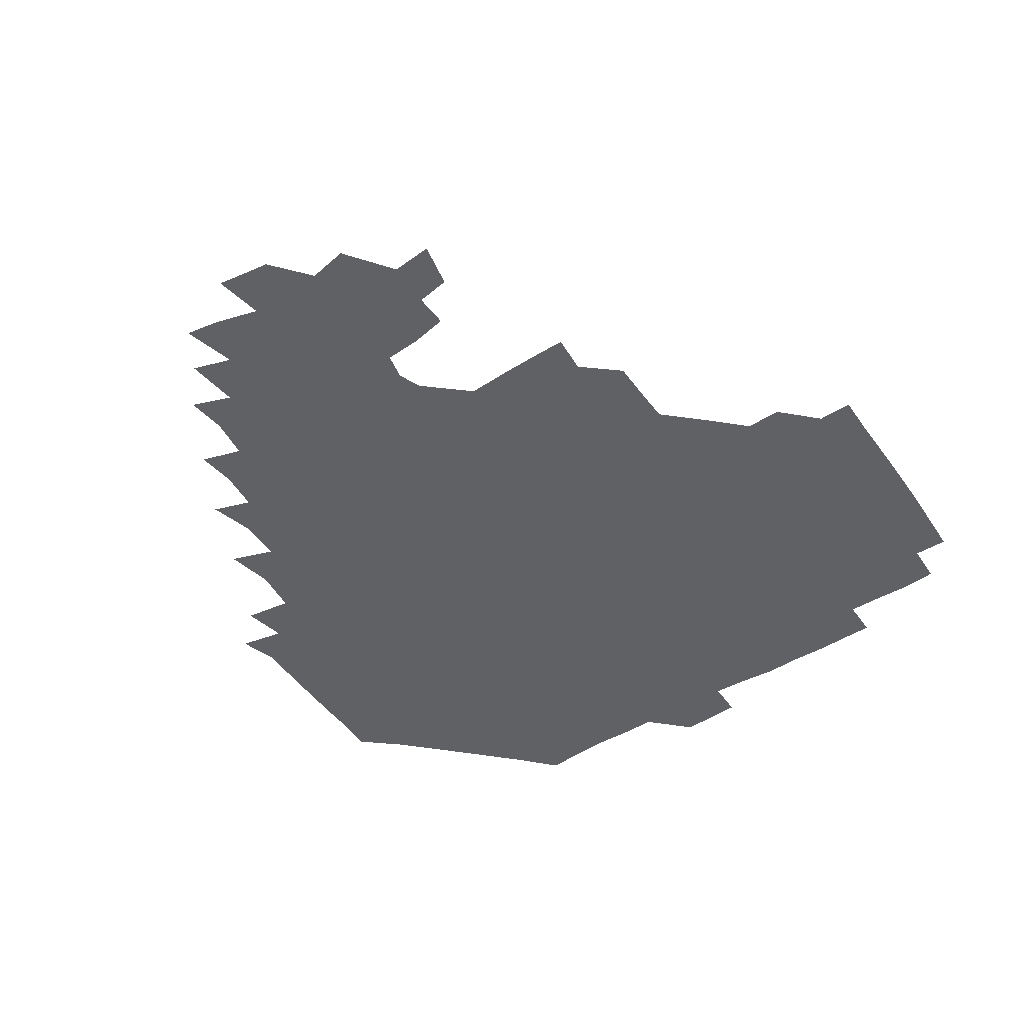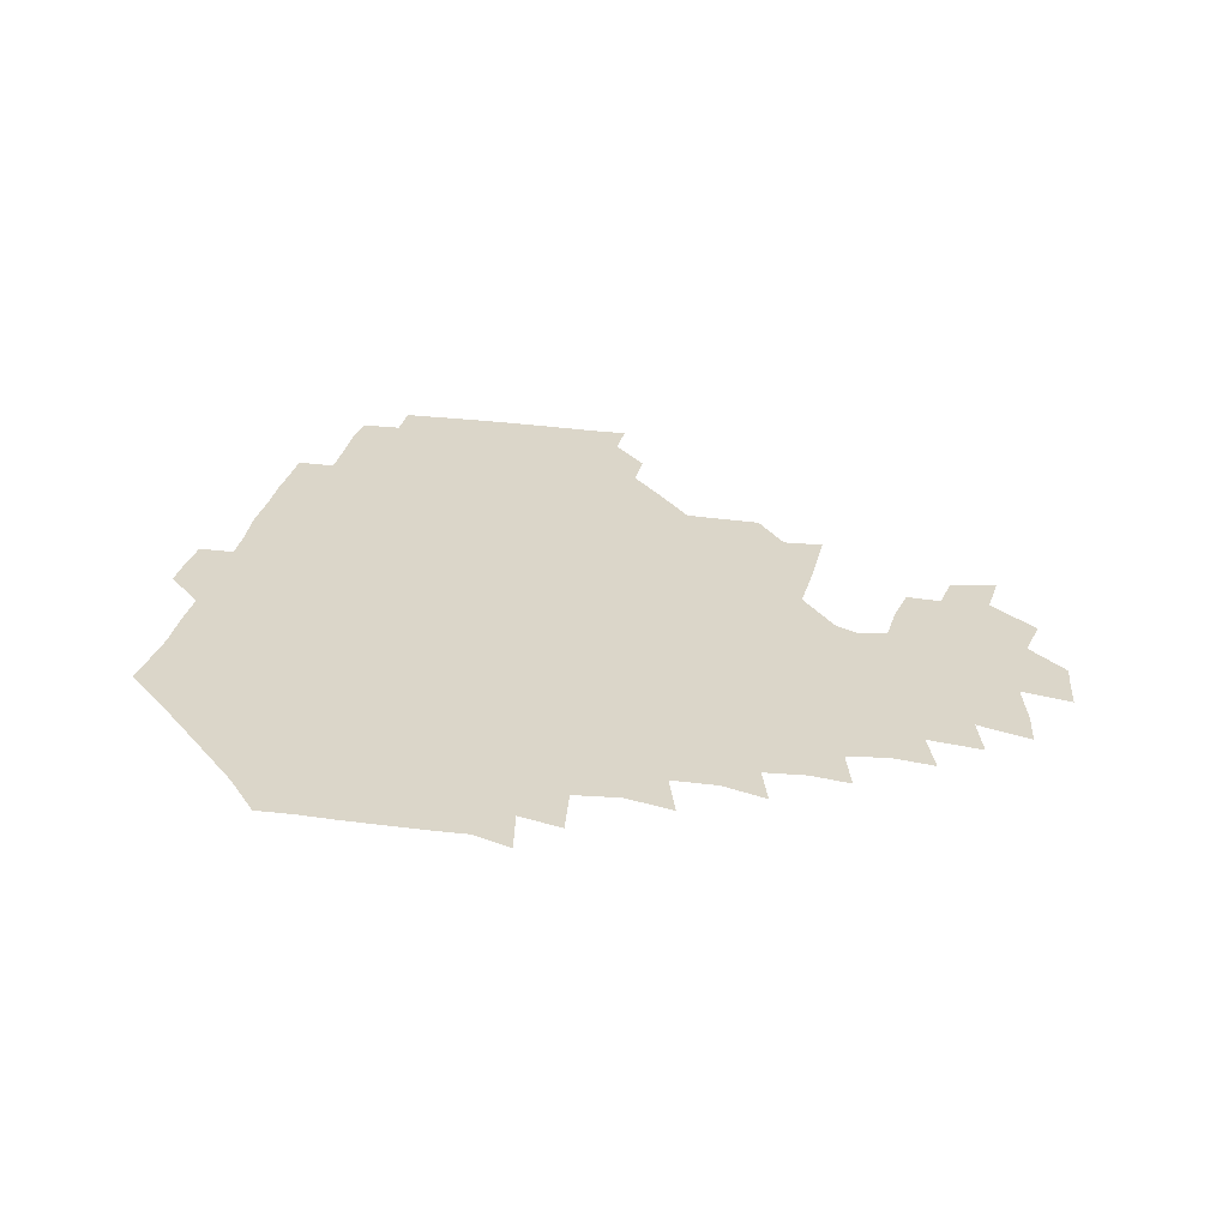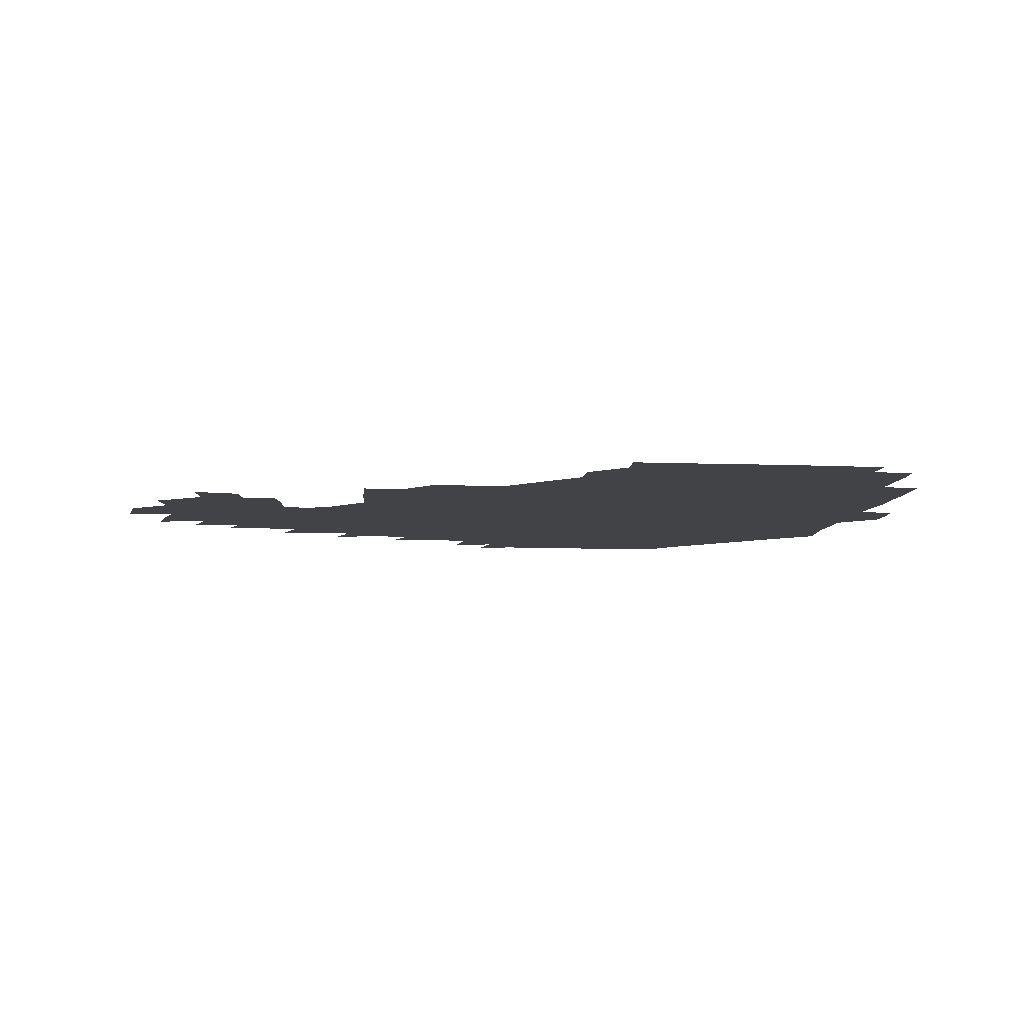
<metadata>
{"format":"obj","ext":"obj","renderer":"f3d","projection":"perspective","resolution":1024,"background":"white","views":[{"elev":-47.0,"azim":124.6,"up":"+Z"},{"elev":29.8,"azim":12.7,"up":"+Z"},{"elev":-7.1,"azim":174.2,"up":"+Z"}]}
</metadata>
<code>
v 192.9 257.1 0
v 193.3 270.9 0
v 194.1 284.1 0
v 207.4 179.2 0
v 208.6 193.1 0
v 209.7 208.6 0
v 209.2 224.7 0
v 209.4 241 0
v 209.5 256 0
v 210 270.5 0
v 209.5 284.7 0
v 208.8 300.3 0
v 207.4 315.9 0
v 207.9 331 0
v 207.5 346 0
v 208 360.2 0
v 208.2 372.9 0
v 222.2 166 0
v 223.6 180.3 0
v 225.5 195.5 0
v 226.2 210.6 0
v 228 226.2 0
v 228.4 241.1 0
v 226.7 256 0
v 226.8 270.8 0
v 226.5 285.7 0
v 226.3 300.7 0
v 226.1 315.7 0
v 225.4 330.8 0
v 225.6 345.5 0
v 225.7 359.7 0
v 224.3 373.3 0
v 224.2 388.6 0
v 223.7 403.8 0
v 224.9 417.7 0
v 237.7 151.1 0
v 238.2 165.8 0
v 240.2 181 0
v 240.8 195.9 0
v 241.5 211 0
v 242.1 226 0
v 243.9 241.3 0
v 242.3 256.1 0
v 241.5 271 0
v 241.4 285.9 0
v 242.5 300.8 0
v 241.5 315.9 0
v 241.2 331 0
v 241.8 345.9 0
v 241.8 360.6 0
v 241.1 375.3 0
v 241.2 390.1 0
v 241.2 404.7 0
v 241.7 418.6 0
v 241.6 433.1 0
v 254.2 135.1 0
v 255.6 151.3 0
v 256.1 166.5 0
v 256.3 181.4 0
v 256.9 196.5 0
v 256.9 211.3 0
v 257 226.2 0
v 257.8 241.2 0
v 257.3 256 0
v 256.8 271 0
v 256.7 286 0
v 256.3 301.1 0
v 256.4 316.1 0
v 257 331.2 0
v 256.9 346.1 0
v 257.1 361 0
v 256.6 375.9 0
v 256.5 390.8 0
v 256.9 405.5 0
v 257.2 419.9 0
v 257.9 434 0
v 270.5 119.2 0
v 272.3 137.1 0
v 272.3 152.2 0
v 271.9 166.9 0
v 272.4 181.9 0
v 271.9 196.6 0
v 272.2 211.5 0
v 272.2 226.3 0
v 272.3 241.1 0
v 271.7 256 0
v 271.3 271.1 0
v 271 286.1 0
v 271.2 301.1 0
v 271.2 316.2 0
v 271.7 331.3 0
v 271.5 346.2 0
v 271 361.2 0
v 271.6 376.2 0
v 271.3 391.1 0
v 272.3 406 0
v 272 420.5 0
v 273.3 434.8 0
v 284.9 102.7 0
v 286.8 121.9 0
v 287.3 137.8 0
v 287.1 152.4 0
v 287.5 167.5 0
v 287.3 182.1 0
v 287.2 196.8 0
v 287.2 211.6 0
v 287.4 226.4 0
v 286.9 241.1 0
v 286.5 256 0
v 285.9 271.1 0
v 286.3 286.1 0
v 286 301.2 0
v 286 316.2 0
v 286.2 331.3 0
v 286.2 346.4 0
v 286.4 361.4 0
v 286.2 376.4 0
v 286.7 391.5 0
v 286.6 406.3 0
v 287.2 421 0
v 287.7 435.2 0
v 300.3 103.6 0
v 301.9 123.1 0
v 302 138.2 0
v 301.8 152.7 0
v 302 167.6 0
v 302.1 182.3 0
v 301.6 196.7 0
v 302.3 211.8 0
v 302.7 226.4 0
v 301.9 241 0
v 301.3 256 0
v 300.9 271.1 0
v 301.1 286.1 0
v 300.8 301.2 0
v 301.1 316.3 0
v 300.9 331.4 0
v 301.1 346.4 0
v 301.1 361.4 0
v 301 376.4 0
v 301.3 391.5 0
v 301.1 406.3 0
v 301.8 421.1 0
v 302.4 435.4 0
v 316.5 103.7 0
v 316.5 122.9 0
v 316.4 138.2 0
v 316.5 153 0
v 316.6 168 0
v 316.6 182.6 0
v 316.7 197.2 0
v 316.9 211.9 0
v 317.3 226.5 0
v 316.9 240.9 0
v 316.4 255.7 0
v 315.9 271 0
v 315.8 286.2 0
v 315.7 301.3 0
v 315.8 316.4 0
v 315.8 331.4 0
v 315.8 346.4 0
v 315.9 361.4 0
v 315.8 376.4 0
v 316 391.7 0
v 316.2 406.5 0
v 316.5 421.1 0
v 317.1 435.5 0
v 332.9 104.1 0
v 331.5 122.6 0
v 331.1 137.8 0
v 330.9 153.1 0
v 331 168.3 0
v 331 182.6 0
v 331.1 197.3 0
v 331.2 211.8 0
v 331.6 226.6 0
v 331.5 240.9 0
v 331.3 255.5 0
v 330.8 271 0
v 330.5 286.7 0
v 330.6 301.5 0
v 330.7 316.3 0
v 330.7 331.4 0
v 330.7 346.5 0
v 330.8 361.5 0
v 330.8 376.5 0
v 330.9 391.6 0
v 331.1 406.5 0
v 331.4 421.2 0
v 331.8 435.6 0
v 349.2 104.7 0
v 346.6 122.5 0
v 345.8 138.2 0
v 345.5 152.8 0
v 345.3 168.2 0
v 345.4 182.7 0
v 345.5 197.4 0
v 345.7 212.1 0
v 345.8 226.6 0
v 346 241 0
v 345.9 255.6 0
v 345.7 270.9 0
v 345.3 286.5 0
v 345.5 301.4 0
v 345.6 316.3 0
v 345.8 331.3 0
v 345.7 346.4 0
v 345.8 361.4 0
v 346 376.4 0
v 346.1 391.5 0
v 346 406.7 0
v 346.6 421.4 0
v 346.9 436.1 0
v 364.7 105.5 0
v 361.8 122.3 0
v 360.5 138.5 0
v 360 153.2 0
v 359.6 168.6 0
v 360 182.5 0
v 360 197.4 0
v 360 212.2 0
v 360.1 226.9 0
v 360.3 241.1 0
v 360.4 255.6 0
v 360.4 270.8 0
v 360.5 286 0
v 360.5 301.1 0
v 360.6 316.1 0
v 360.8 331.3 0
v 360.9 346.3 0
v 361.1 361.3 0
v 361.4 376.3 0
v 361.6 391.5 0
v 362 406.6 0
v 381.4 100.6 0
v 377.4 120.1 0
v 375.2 139 0
v 374.5 153.8 0
v 374.1 168.5 0
v 373.9 183.6 0
v 374.3 197.6 0
v 374.1 212.7 0
v 374.2 227.1 0
v 374.3 241.3 0
v 374.7 255.8 0
v 375 270.7 0
v 375.3 285.5 0
v 375.4 300.5 0
v 375.6 315.8 0
v 375.8 331.1 0
v 376.1 346.1 0
v 376.3 361 0
v 377 376.1 0
v 395.9 116.4 0
v 392.9 137 0
v 389.1 154.5 0
v 388.4 169 0
v 388.4 183.5 0
v 388 198.5 0
v 387.7 213.3 0
v 387.9 227.4 0
v 388.3 241.5 0
v 388.7 255.8 0
v 389.3 270.4 0
v 389.6 285.1 0
v 390 300.3 0
v 390.3 315.5 0
v 390.7 330.8 0
v 391 345.7 0
v 391.9 360.5 0
v 411.9 139.4 0
v 406.4 154.9 0
v 404.5 168.7 0
v 404 183.1 0
v 402.8 198.3 0
v 402.3 213 0
v 403.2 227.1 0
v 403 241.7 0
v 402.9 256.1 0
v 403.5 270.5 0
v 404.1 285.3 0
v 404.4 300 0
v 405 315.3 0
v 405.3 330.3 0
v 405.9 345.2 0
v 407.6 360.4 0
v 432.2 135.6 0
v 425.6 154.2 0
v 420.5 169 0
v 420 182.7 0
v 418.1 198 0
v 416.1 213.5 0
v 417 227.3 0
v 417.4 241.7 0
v 418 256.2 0
v 418.2 270.7 0
v 418.3 285.2 0
v 418.8 299.8 0
v 420 315.1 0
v 420.1 330 0
v 421.1 345 0
v 423.5 360.6 0
v 444.8 154.8 0
v 440.2 168.3 0
v 437.6 182.1 0
v 435 197.4 0
v 431.4 213.5 0
v 430.8 227.7 0
v 431 241.8 0
v 432.3 256.1 0
v 432.7 270.5 0
v 432.6 284.9 0
v 434.3 299.3 0
v 435.4 314.8 0
v 435.9 330.2 0
v 437.4 344.8 0
v 463.3 150.1 0
v 457.6 166.6 0
v 453.6 181.8 0
v 451.9 196.2 0
v 448.4 212.5 0
v 446.2 227.5 0
v 446.4 241.5 0
v 447.5 255.8 0
v 447.5 270 0
v 449.6 283.8 0
v 452.5 297.2 0
v 453.4 315.7 0
v 453.7 332.2 0
v 453.8 346.3 0
v 474.9 168.5 0
v 469.6 183.2 0
v 466.1 197.7 0
v 464.6 211.9 0
v 461.7 227.3 0
v 460.9 241.2 0
v 462.9 254.4 0
v 465.1 267.4 0
v 469.3 278.6 0
v 491.3 166.6 0
v 485.9 184.1 0
v 481.2 199 0
v 477.2 214.3 0
v 475.2 228 0
v 474.2 241.4 0
v 474.6 253.6 0
v 476.1 265 0
v 479.3 274.6 0
v 502.9 186.6 0
v 497.9 200.3 0
v 494.6 214.4 0
v 491.4 227.8 0
v 490.3 241 0
v 489.5 253.6 0
v 489.5 265.2 0
v 490.4 277.1 0
v 491.3 292.9 0
v 494.2 308.6 0
v 520 184.9 0
v 513.7 201.8 0
v 512.2 214.7 0
v 508.4 228.1 0
v 506.8 241.4 0
v 506.5 255.1 0
v 506.8 268.7 0
v 506.3 281.9 0
v 506.9 294.9 0
v 508.5 308.3 0
v 510.7 322.6 0
v 536.2 199.7 0
v 530.9 216.3 0
v 528.3 228.8 0
v 526 242.3 0
v 524.9 255.3 0
v 524.5 268.8 0
v 524.5 282.5 0
v 527 296.2 0
v 528.2 309.2 0
v 529.7 326.8 0
v 553.3 210.8 0
v 550.8 225.2 0
v 545.5 244.1 0
v 544.5 254.8 0
v 544.3 266.4 0
v 545.9 277.5 0
v 548.9 294.4 0
v 566.3 240.8 0
v 564.5 252 0
v 562.9 263.9 0
f 8 9 1
f 1 9 2
f 9 10 2
f 2 10 3
f 10 11 3
f 18 19 4
f 4 19 5
f 19 20 5
f 5 20 6
f 20 21 6
f 6 21 7
f 21 22 7
f 7 22 8
f 22 23 8
f 8 23 9
f 23 24 9
f 9 24 10
f 24 25 10
f 10 25 11
f 25 26 11
f 11 26 12
f 26 27 12
f 12 27 13
f 27 28 13
f 13 28 14
f 28 29 14
f 14 29 15
f 29 30 15
f 15 30 16
f 30 31 16
f 16 31 17
f 31 32 17
f 36 37 18
f 18 37 19
f 37 38 19
f 19 38 20
f 38 39 20
f 20 39 21
f 39 40 21
f 21 40 22
f 40 41 22
f 22 41 23
f 41 42 23
f 23 42 24
f 42 43 24
f 24 43 25
f 43 44 25
f 25 44 26
f 44 45 26
f 26 45 27
f 45 46 27
f 27 46 28
f 46 47 28
f 28 47 29
f 47 48 29
f 29 48 30
f 48 49 30
f 30 49 31
f 49 50 31
f 31 50 32
f 50 51 32
f 32 51 33
f 51 52 33
f 33 52 34
f 52 53 34
f 34 53 35
f 53 54 35
f 56 57 36
f 36 57 37
f 57 58 37
f 37 58 38
f 58 59 38
f 38 59 39
f 59 60 39
f 39 60 40
f 60 61 40
f 40 61 41
f 61 62 41
f 41 62 42
f 62 63 42
f 42 63 43
f 63 64 43
f 43 64 44
f 64 65 44
f 44 65 45
f 65 66 45
f 45 66 46
f 66 67 46
f 46 67 47
f 67 68 47
f 47 68 48
f 68 69 48
f 48 69 49
f 69 70 49
f 49 70 50
f 70 71 50
f 50 71 51
f 71 72 51
f 51 72 52
f 72 73 52
f 52 73 53
f 73 74 53
f 53 74 54
f 74 75 54
f 54 75 55
f 75 76 55
f 77 78 56
f 56 78 57
f 78 79 57
f 57 79 58
f 79 80 58
f 58 80 59
f 80 81 59
f 59 81 60
f 81 82 60
f 60 82 61
f 82 83 61
f 61 83 62
f 83 84 62
f 62 84 63
f 84 85 63
f 63 85 64
f 85 86 64
f 64 86 65
f 86 87 65
f 65 87 66
f 87 88 66
f 66 88 67
f 88 89 67
f 67 89 68
f 89 90 68
f 68 90 69
f 90 91 69
f 69 91 70
f 91 92 70
f 70 92 71
f 92 93 71
f 71 93 72
f 93 94 72
f 72 94 73
f 94 95 73
f 73 95 74
f 95 96 74
f 74 96 75
f 96 97 75
f 75 97 76
f 97 98 76
f 99 100 77
f 77 100 78
f 100 101 78
f 78 101 79
f 101 102 79
f 79 102 80
f 102 103 80
f 80 103 81
f 103 104 81
f 81 104 82
f 104 105 82
f 82 105 83
f 105 106 83
f 83 106 84
f 106 107 84
f 84 107 85
f 107 108 85
f 85 108 86
f 108 109 86
f 86 109 87
f 109 110 87
f 87 110 88
f 110 111 88
f 88 111 89
f 111 112 89
f 89 112 90
f 112 113 90
f 90 113 91
f 113 114 91
f 91 114 92
f 114 115 92
f 92 115 93
f 115 116 93
f 93 116 94
f 116 117 94
f 94 117 95
f 117 118 95
f 95 118 96
f 118 119 96
f 96 119 97
f 119 120 97
f 97 120 98
f 120 121 98
f 99 122 100
f 122 123 100
f 100 123 101
f 123 124 101
f 101 124 102
f 124 125 102
f 102 125 103
f 125 126 103
f 103 126 104
f 126 127 104
f 104 127 105
f 127 128 105
f 105 128 106
f 128 129 106
f 106 129 107
f 129 130 107
f 107 130 108
f 130 131 108
f 108 131 109
f 131 132 109
f 109 132 110
f 132 133 110
f 110 133 111
f 133 134 111
f 111 134 112
f 134 135 112
f 112 135 113
f 135 136 113
f 113 136 114
f 136 137 114
f 114 137 115
f 137 138 115
f 115 138 116
f 138 139 116
f 116 139 117
f 139 140 117
f 117 140 118
f 140 141 118
f 118 141 119
f 141 142 119
f 119 142 120
f 142 143 120
f 120 143 121
f 143 144 121
f 122 145 123
f 145 146 123
f 123 146 124
f 146 147 124
f 124 147 125
f 147 148 125
f 125 148 126
f 148 149 126
f 126 149 127
f 149 150 127
f 127 150 128
f 150 151 128
f 128 151 129
f 151 152 129
f 129 152 130
f 152 153 130
f 130 153 131
f 153 154 131
f 131 154 132
f 154 155 132
f 132 155 133
f 155 156 133
f 133 156 134
f 156 157 134
f 134 157 135
f 157 158 135
f 135 158 136
f 158 159 136
f 136 159 137
f 159 160 137
f 137 160 138
f 160 161 138
f 138 161 139
f 161 162 139
f 139 162 140
f 162 163 140
f 140 163 141
f 163 164 141
f 141 164 142
f 164 165 142
f 142 165 143
f 165 166 143
f 143 166 144
f 166 167 144
f 145 168 146
f 168 169 146
f 146 169 147
f 169 170 147
f 147 170 148
f 170 171 148
f 148 171 149
f 171 172 149
f 149 172 150
f 172 173 150
f 150 173 151
f 173 174 151
f 151 174 152
f 174 175 152
f 152 175 153
f 175 176 153
f 153 176 154
f 176 177 154
f 154 177 155
f 177 178 155
f 155 178 156
f 178 179 156
f 156 179 157
f 179 180 157
f 157 180 158
f 180 181 158
f 158 181 159
f 181 182 159
f 159 182 160
f 182 183 160
f 160 183 161
f 183 184 161
f 161 184 162
f 184 185 162
f 162 185 163
f 185 186 163
f 163 186 164
f 186 187 164
f 164 187 165
f 187 188 165
f 165 188 166
f 188 189 166
f 166 189 167
f 189 190 167
f 168 191 169
f 191 192 169
f 169 192 170
f 192 193 170
f 170 193 171
f 193 194 171
f 171 194 172
f 194 195 172
f 172 195 173
f 195 196 173
f 173 196 174
f 196 197 174
f 174 197 175
f 197 198 175
f 175 198 176
f 198 199 176
f 176 199 177
f 199 200 177
f 177 200 178
f 200 201 178
f 178 201 179
f 201 202 179
f 179 202 180
f 202 203 180
f 180 203 181
f 203 204 181
f 181 204 182
f 204 205 182
f 182 205 183
f 205 206 183
f 183 206 184
f 206 207 184
f 184 207 185
f 207 208 185
f 185 208 186
f 208 209 186
f 186 209 187
f 209 210 187
f 187 210 188
f 210 211 188
f 188 211 189
f 211 212 189
f 189 212 190
f 212 213 190
f 191 214 192
f 214 215 192
f 192 215 193
f 215 216 193
f 193 216 194
f 216 217 194
f 194 217 195
f 217 218 195
f 195 218 196
f 218 219 196
f 196 219 197
f 219 220 197
f 197 220 198
f 220 221 198
f 198 221 199
f 221 222 199
f 199 222 200
f 222 223 200
f 200 223 201
f 223 224 201
f 201 224 202
f 224 225 202
f 202 225 203
f 225 226 203
f 203 226 204
f 226 227 204
f 204 227 205
f 227 228 205
f 205 228 206
f 228 229 206
f 206 229 207
f 229 230 207
f 207 230 208
f 230 231 208
f 208 231 209
f 231 232 209
f 209 232 210
f 232 233 210
f 210 233 211
f 233 234 211
f 211 234 212
f 214 235 215
f 235 236 215
f 215 236 216
f 236 237 216
f 216 237 217
f 237 238 217
f 217 238 218
f 238 239 218
f 218 239 219
f 239 240 219
f 219 240 220
f 240 241 220
f 220 241 221
f 241 242 221
f 221 242 222
f 242 243 222
f 222 243 223
f 243 244 223
f 223 244 224
f 244 245 224
f 224 245 225
f 245 246 225
f 225 246 226
f 246 247 226
f 226 247 227
f 247 248 227
f 227 248 228
f 248 249 228
f 228 249 229
f 249 250 229
f 229 250 230
f 250 251 230
f 230 251 231
f 251 252 231
f 231 252 232
f 252 253 232
f 232 253 233
f 236 254 237
f 254 255 237
f 237 255 238
f 255 256 238
f 238 256 239
f 256 257 239
f 239 257 240
f 257 258 240
f 240 258 241
f 258 259 241
f 241 259 242
f 259 260 242
f 242 260 243
f 260 261 243
f 243 261 244
f 261 262 244
f 244 262 245
f 262 263 245
f 245 263 246
f 263 264 246
f 246 264 247
f 264 265 247
f 247 265 248
f 265 266 248
f 248 266 249
f 266 267 249
f 249 267 250
f 267 268 250
f 250 268 251
f 268 269 251
f 251 269 252
f 269 270 252
f 252 270 253
f 255 271 256
f 271 272 256
f 256 272 257
f 272 273 257
f 257 273 258
f 273 274 258
f 258 274 259
f 274 275 259
f 259 275 260
f 275 276 260
f 260 276 261
f 276 277 261
f 261 277 262
f 277 278 262
f 262 278 263
f 278 279 263
f 263 279 264
f 279 280 264
f 264 280 265
f 280 281 265
f 265 281 266
f 281 282 266
f 266 282 267
f 282 283 267
f 267 283 268
f 283 284 268
f 268 284 269
f 284 285 269
f 269 285 270
f 285 286 270
f 271 287 272
f 287 288 272
f 272 288 273
f 288 289 273
f 273 289 274
f 289 290 274
f 274 290 275
f 290 291 275
f 275 291 276
f 291 292 276
f 276 292 277
f 292 293 277
f 277 293 278
f 293 294 278
f 278 294 279
f 294 295 279
f 279 295 280
f 295 296 280
f 280 296 281
f 296 297 281
f 281 297 282
f 297 298 282
f 282 298 283
f 298 299 283
f 283 299 284
f 299 300 284
f 284 300 285
f 300 301 285
f 285 301 286
f 301 302 286
f 288 303 289
f 303 304 289
f 289 304 290
f 304 305 290
f 290 305 291
f 305 306 291
f 291 306 292
f 306 307 292
f 292 307 293
f 307 308 293
f 293 308 294
f 308 309 294
f 294 309 295
f 309 310 295
f 295 310 296
f 310 311 296
f 296 311 297
f 311 312 297
f 297 312 298
f 312 313 298
f 298 313 299
f 313 314 299
f 299 314 300
f 314 315 300
f 300 315 301
f 315 316 301
f 301 316 302
f 303 317 304
f 317 318 304
f 304 318 305
f 318 319 305
f 305 319 306
f 319 320 306
f 306 320 307
f 320 321 307
f 307 321 308
f 321 322 308
f 308 322 309
f 322 323 309
f 309 323 310
f 323 324 310
f 310 324 311
f 324 325 311
f 311 325 312
f 325 326 312
f 312 326 313
f 326 327 313
f 313 327 314
f 327 328 314
f 314 328 315
f 328 329 315
f 315 329 316
f 329 330 316
f 318 331 319
f 331 332 319
f 319 332 320
f 332 333 320
f 320 333 321
f 333 334 321
f 321 334 322
f 334 335 322
f 322 335 323
f 335 336 323
f 323 336 324
f 336 337 324
f 324 337 325
f 337 338 325
f 325 338 326
f 338 339 326
f 326 339 327
f 331 340 332
f 340 341 332
f 332 341 333
f 341 342 333
f 333 342 334
f 342 343 334
f 334 343 335
f 343 344 335
f 335 344 336
f 344 345 336
f 336 345 337
f 345 346 337
f 337 346 338
f 346 347 338
f 338 347 339
f 347 348 339
f 341 349 342
f 349 350 342
f 342 350 343
f 350 351 343
f 343 351 344
f 351 352 344
f 344 352 345
f 352 353 345
f 345 353 346
f 353 354 346
f 346 354 347
f 354 355 347
f 347 355 348
f 355 356 348
f 349 359 350
f 359 360 350
f 350 360 351
f 360 361 351
f 351 361 352
f 361 362 352
f 352 362 353
f 362 363 353
f 353 363 354
f 363 364 354
f 354 364 355
f 364 365 355
f 355 365 356
f 365 366 356
f 356 366 357
f 366 367 357
f 357 367 358
f 367 368 358
f 360 370 361
f 370 371 361
f 361 371 362
f 371 372 362
f 362 372 363
f 372 373 363
f 363 373 364
f 373 374 364
f 364 374 365
f 374 375 365
f 365 375 366
f 375 376 366
f 366 376 367
f 376 377 367
f 367 377 368
f 377 378 368
f 368 378 369
f 378 379 369
f 371 380 372
f 380 381 372
f 372 381 373
f 381 382 373
f 373 382 374
f 382 383 374
f 374 383 375
f 383 384 375
f 375 384 376
f 384 385 376
f 376 385 377
f 385 386 377
f 377 386 378
f 382 387 383
f 387 388 383
f 383 388 384
f 388 389 384
f 384 389 385

</code>
